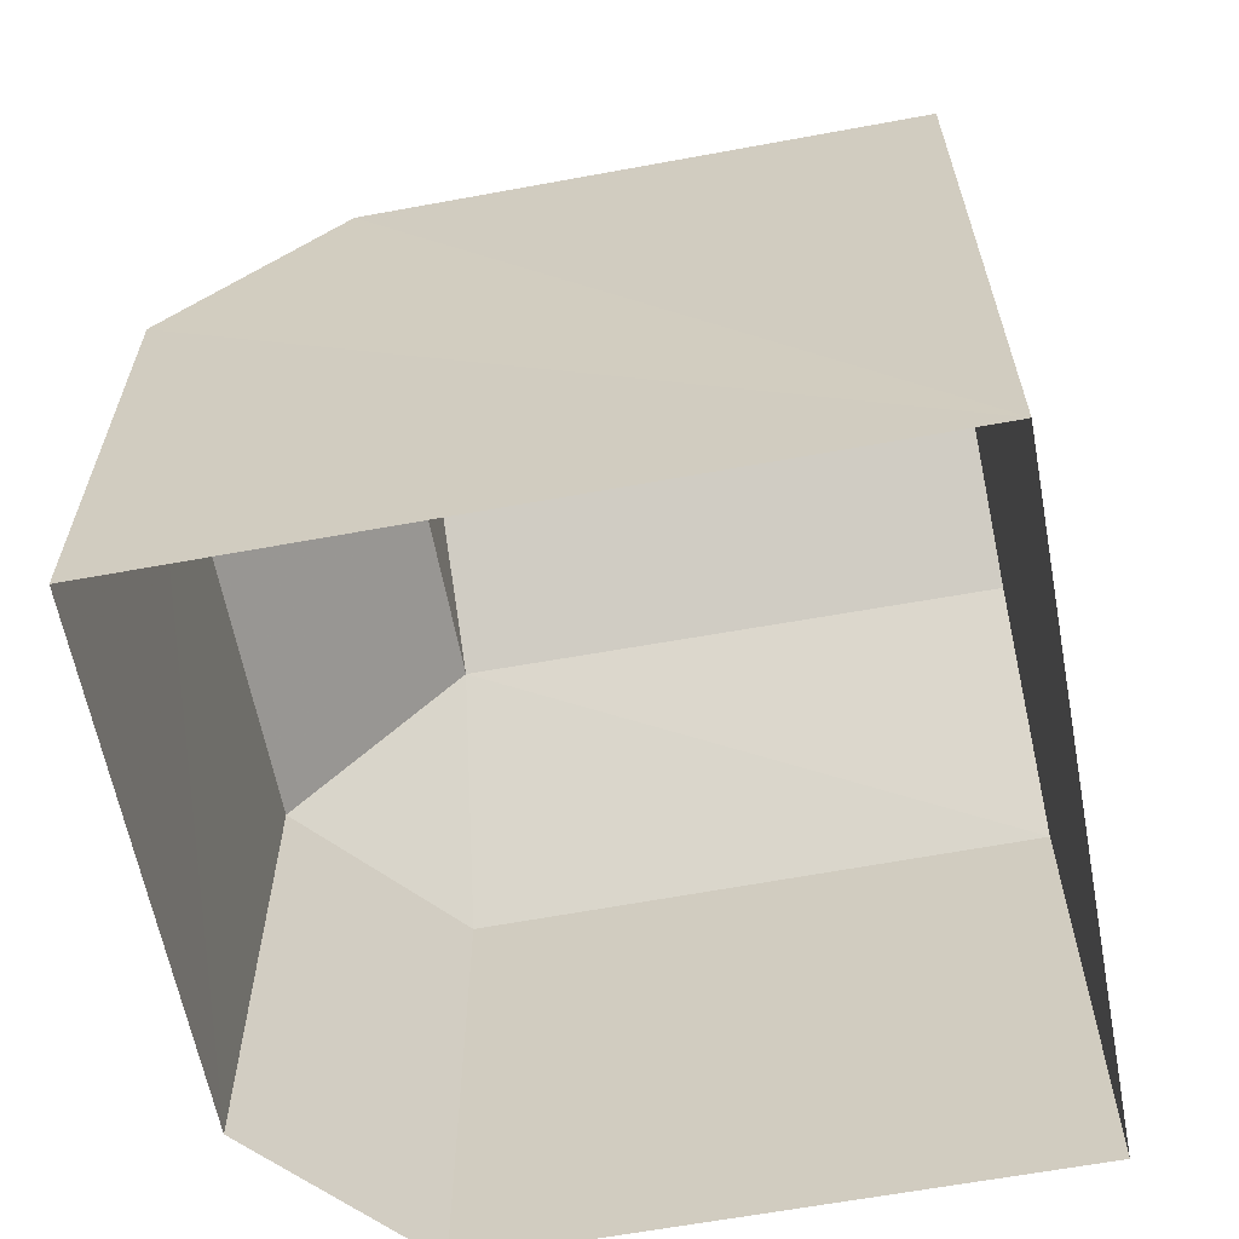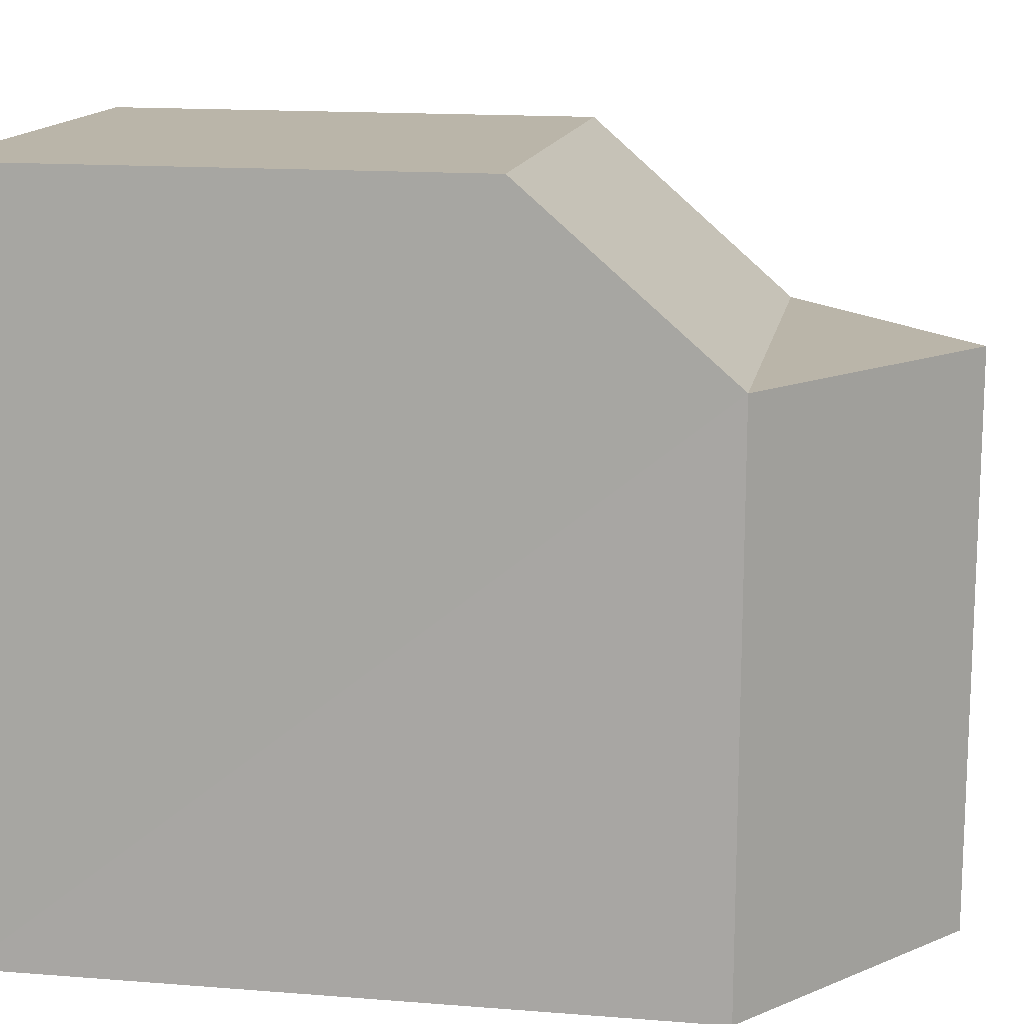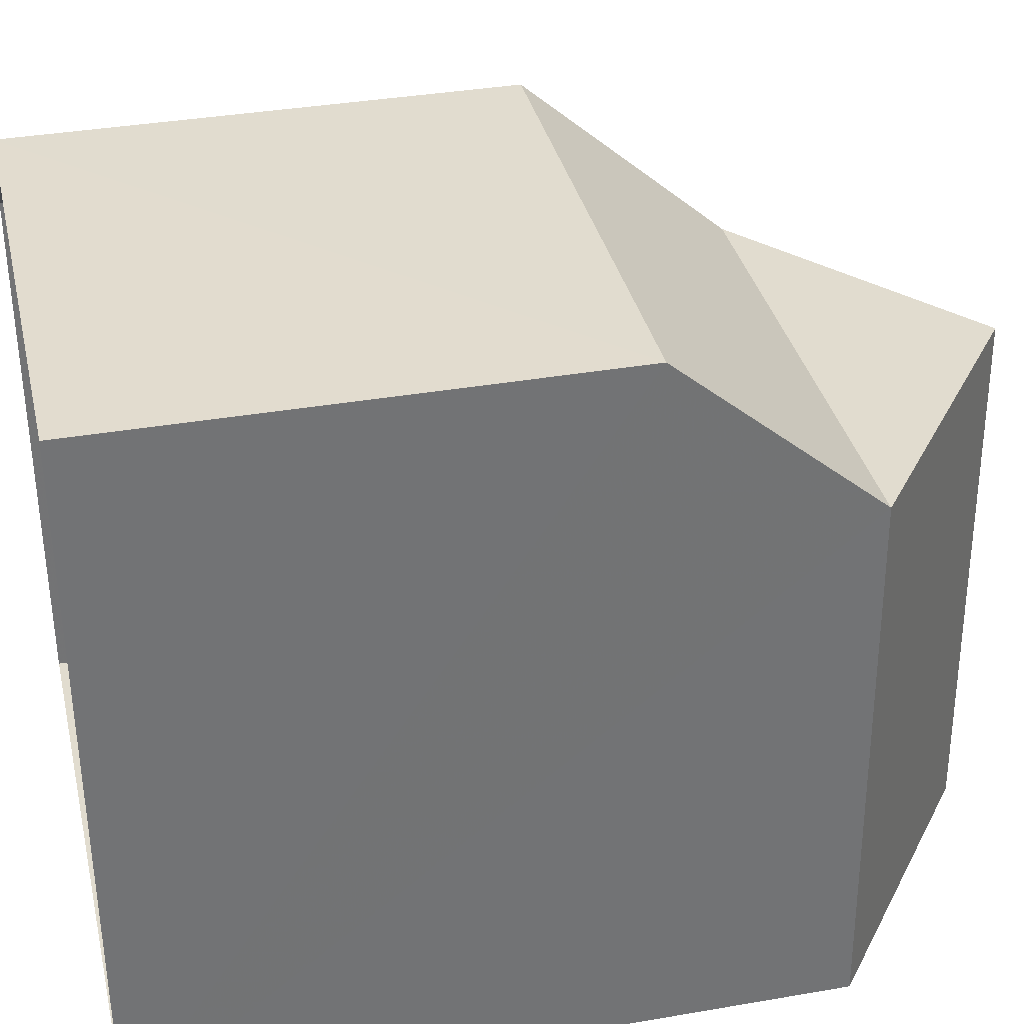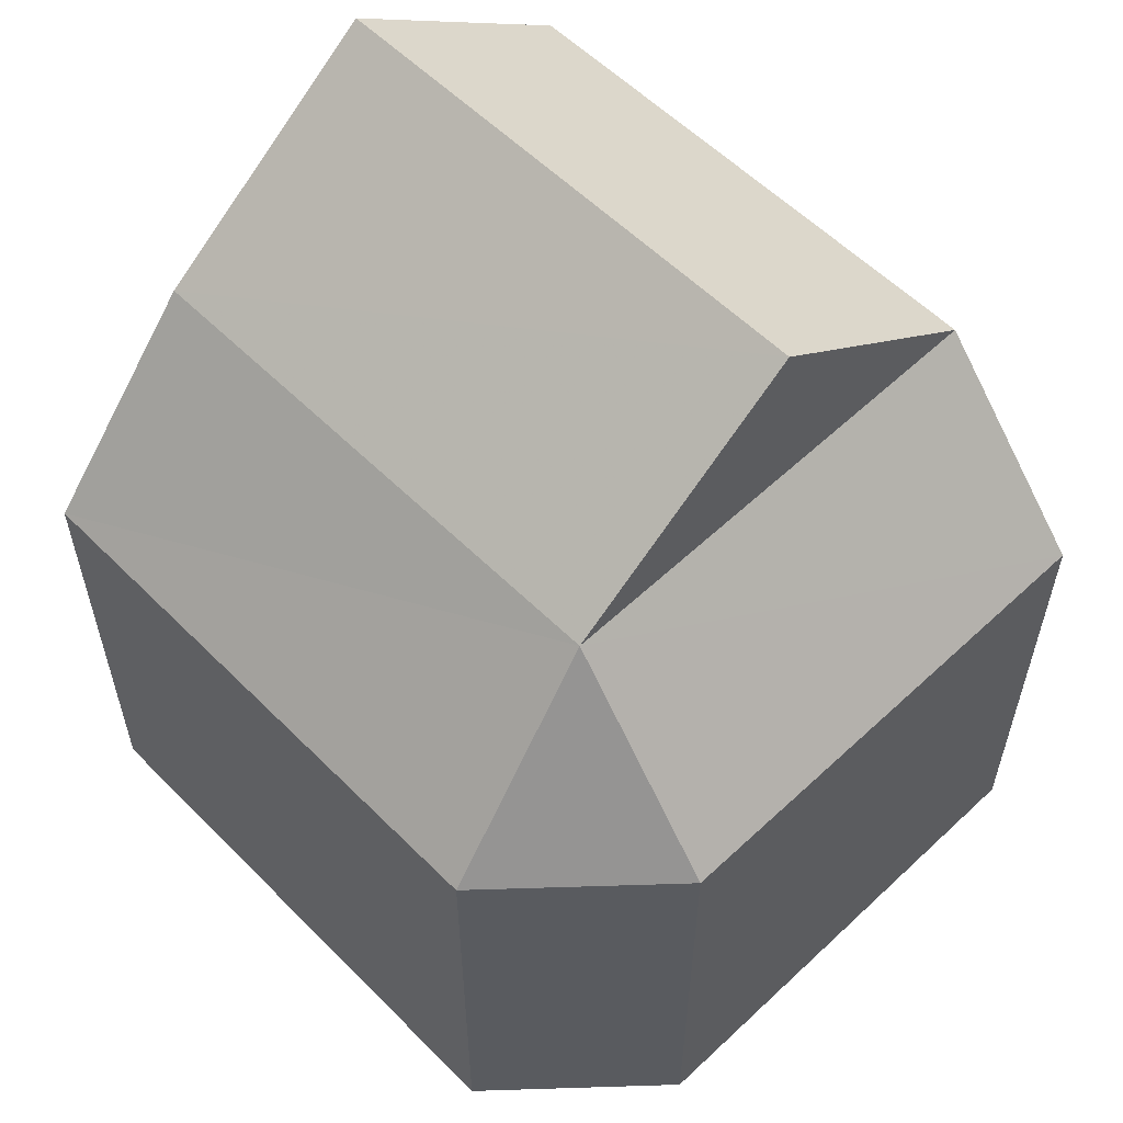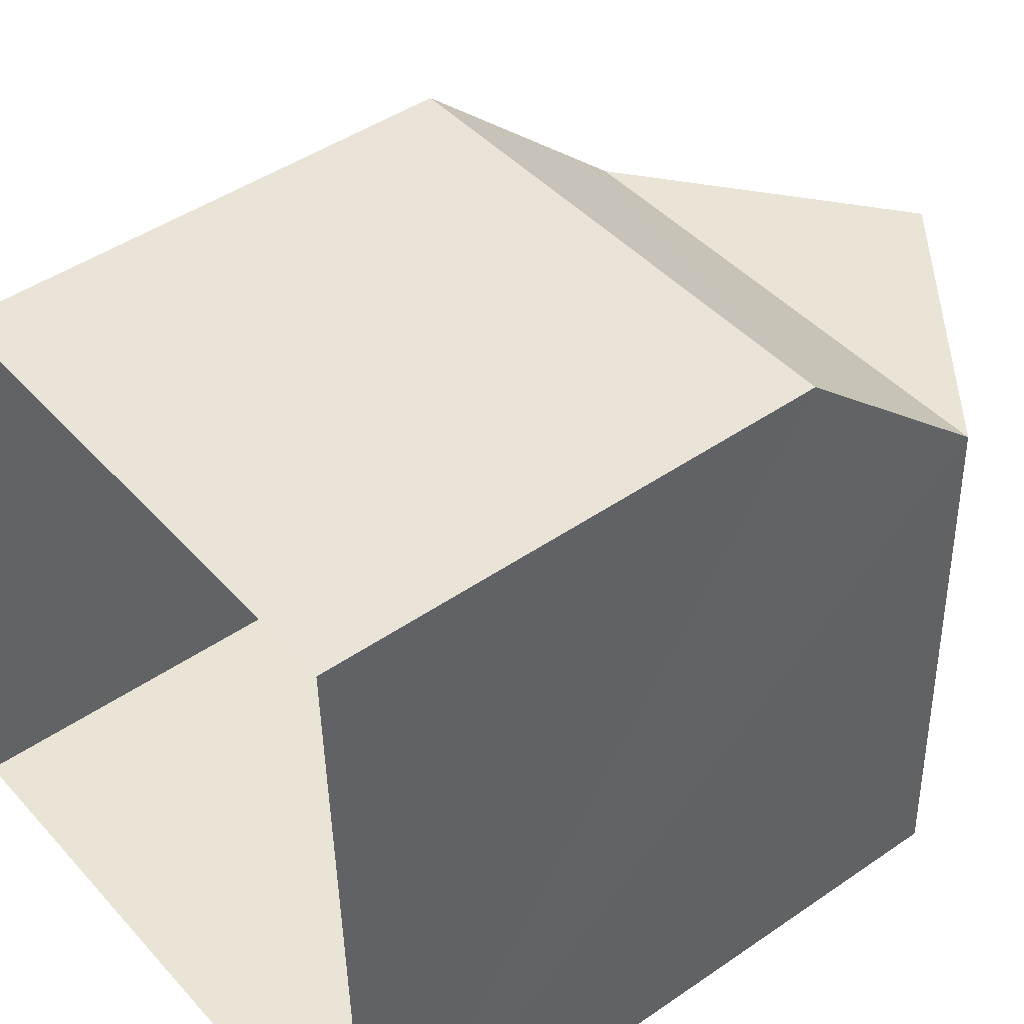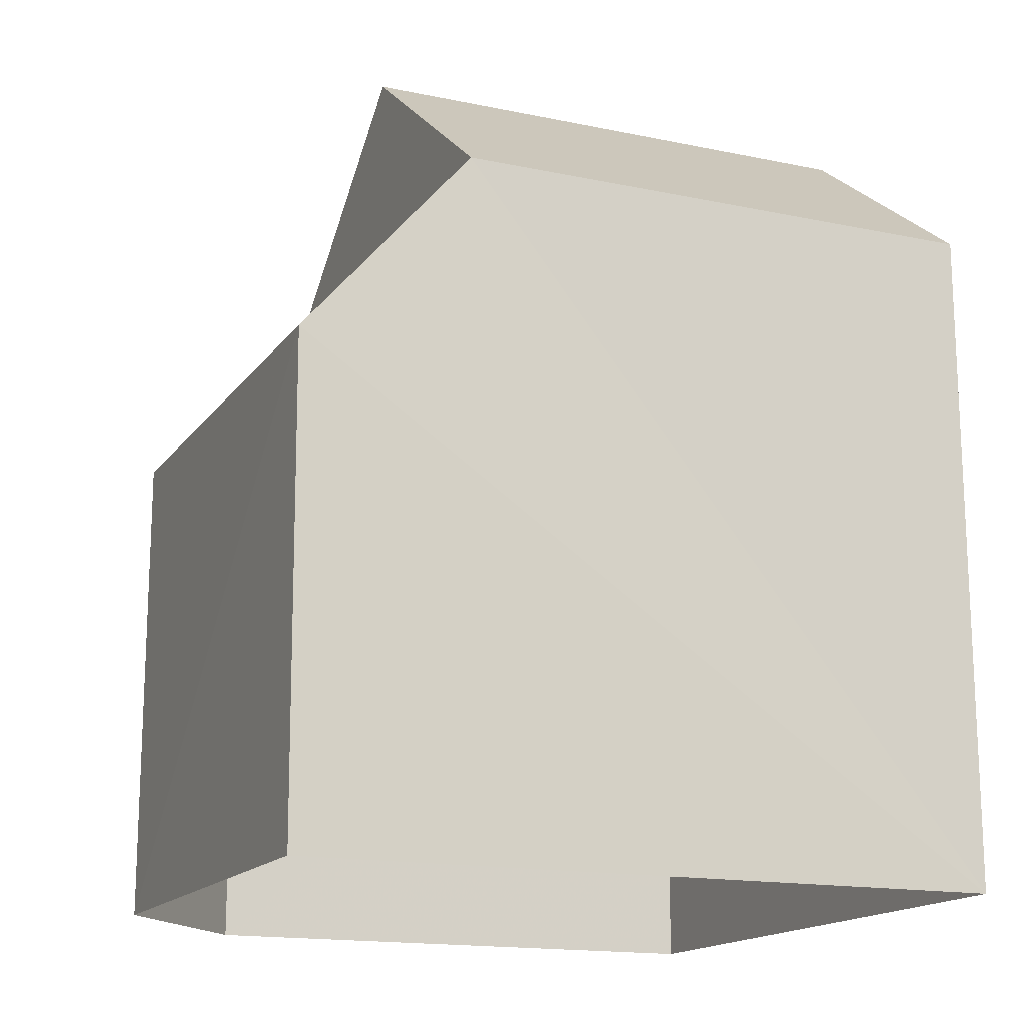
<metadata>
{"format":"obj","ext":"obj","renderer":"f3d","projection":"perspective","resolution":1024,"background":"white","views":[{"elev":-62.0,"azim":-80.9,"up":"+Z"},{"elev":15.2,"azim":-80.3,"up":"+Y"},{"elev":36.2,"azim":-102.8,"up":"+Y"},{"elev":57.1,"azim":134.2,"up":"+Z"},{"elev":45.7,"azim":-128.4,"up":"+Y"},{"elev":-16.0,"azim":-115.2,"up":"+Z"}]}
</metadata>
<code>
v -3.729e+05 -1.046e+05 26.74
v -3.729e+05 -1.046e+05 26.74
v -3.729e+05 -1.046e+05 26.74
v -3.729e+05 -1.046e+05 26.74
v -3.729e+05 -1.046e+05 26.74
v -3.729e+05 -1.046e+05 36.17
v -3.729e+05 -1.046e+05 36.17
v -3.729e+05 -1.046e+05 38.77
v -3.729e+05 -1.046e+05 38.77
v -3.729e+05 -1.046e+05 33.44
v -3.729e+05 -1.046e+05 36.17
v -3.729e+05 -1.046e+05 33.44
v -3.729e+05 -1.046e+05 33.44
v -3.729e+05 -1.046e+05 36.17
v -3.729e+05 -1.046e+05 33.44
f 1 2 3
f 2 4 3
f 4 5 3
f 6 7 8
f 9 6 8
f 7 10 11
f 7 12 10
f 7 13 12
f 11 14 9
f 8 11 9
f 15 13 7
f 6 15 7
f 8 7 11
f 15 5 4
f 13 15 4
f 10 2 1
f 10 12 2
f 13 4 2
f 12 13 2
f 1 3 10
f 10 3 11
f 3 14 11
f 14 3 6
f 9 14 6
f 3 5 15
f 6 3 15

</code>
